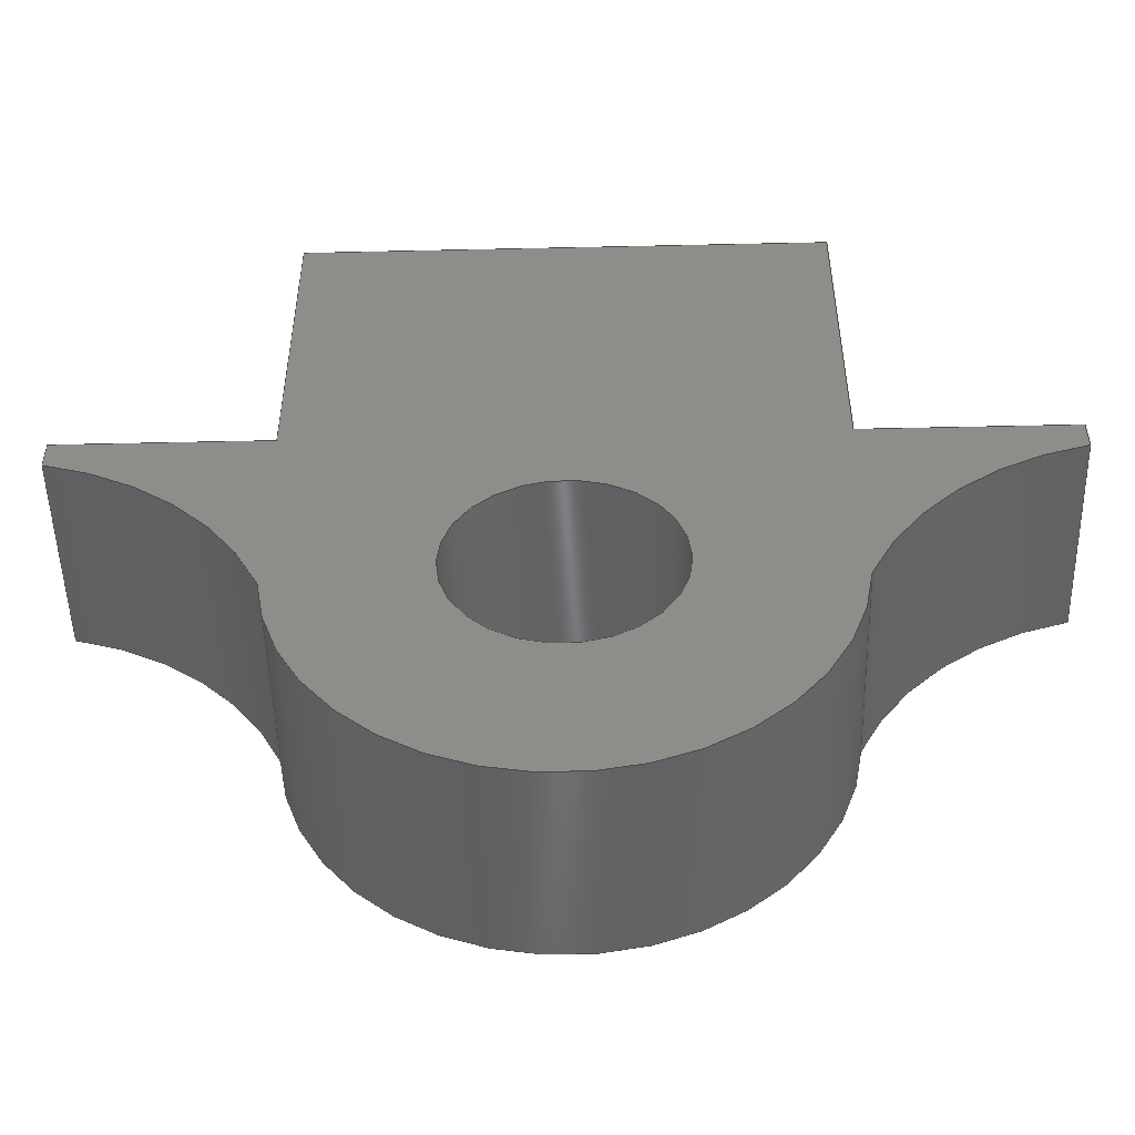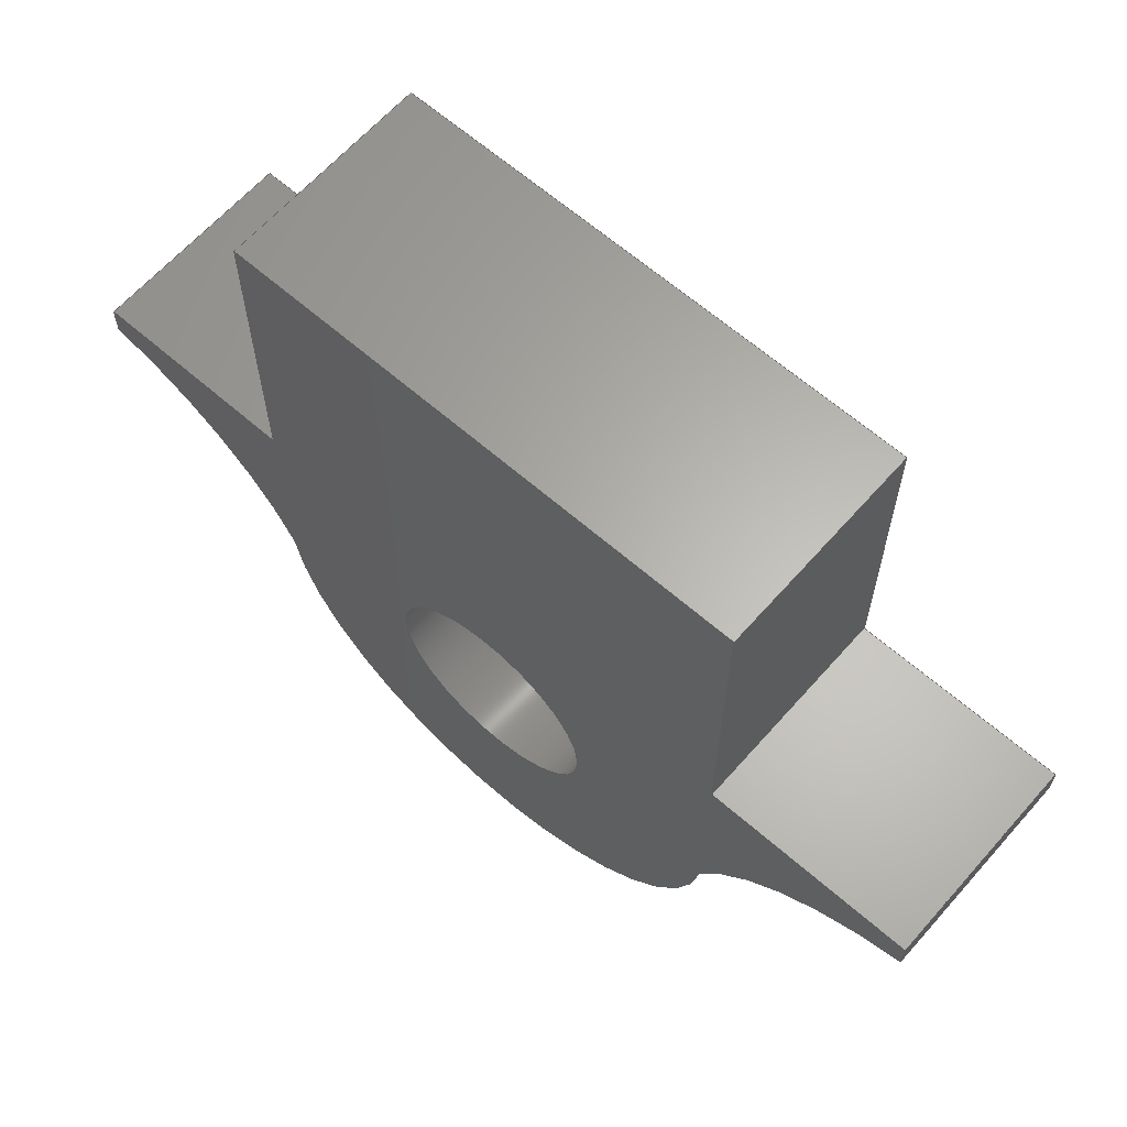
<metadata>
{"format":"step","ext":"step","renderer":"f3d","projection":"perspective","resolution":1024,"background":"white","views":[{"elev":-50.5,"azim":91.4,"up":"+Y"},{"elev":63.7,"azim":-48.6,"up":"+Y"}]}
</metadata>
<code>
ISO-10303-21;
DATA;
#1=MECHANICAL_DESIGN_GEOMETRIC_PRESENTATION_REPRESENTATION('',(#4),#417);
#2=SHAPE_REPRESENTATION_RELATIONSHIP('SRR','None',#424,#3);
#3=ADVANCED_BREP_SHAPE_REPRESENTATION('',(#5),#416);
#4=STYLED_ITEM('',(#434),#5);
#5=MANIFOLD_SOLID_BREP('Body1',#241);
#6=FACE_BOUND('',#42,.T.);
#7=FACE_BOUND('',#44,.T.);
#8=PLANE('',#258);
#9=PLANE('',#259);
#10=PLANE('',#260);
#11=PLANE('',#270);
#12=PLANE('',#271);
#13=PLANE('',#272);
#14=PLANE('',#273);
#15=PLANE('',#274);
#16=PLANE('',#275);
#17=FACE_OUTER_BOUND('',#30,.T.);
#18=FACE_OUTER_BOUND('',#31,.T.);
#19=FACE_OUTER_BOUND('',#32,.T.);
#20=FACE_OUTER_BOUND('',#33,.T.);
#21=FACE_OUTER_BOUND('',#34,.T.);
#22=FACE_OUTER_BOUND('',#35,.T.);
#23=FACE_OUTER_BOUND('',#36,.T.);
#24=FACE_OUTER_BOUND('',#37,.T.);
#25=FACE_OUTER_BOUND('',#38,.T.);
#26=FACE_OUTER_BOUND('',#39,.T.);
#27=FACE_OUTER_BOUND('',#40,.T.);
#28=FACE_OUTER_BOUND('',#41,.T.);
#29=FACE_OUTER_BOUND('',#43,.T.);
#30=EDGE_LOOP('',(#158,#159,#160,#161));
#31=EDGE_LOOP('',(#162,#163,#164,#165));
#32=EDGE_LOOP('',(#166,#167,#168,#169));
#33=EDGE_LOOP('',(#170,#171,#172,#173));
#34=EDGE_LOOP('',(#174,#175,#176,#177));
#35=EDGE_LOOP('',(#178,#179,#180,#181));
#36=EDGE_LOOP('',(#182,#183,#184,#185));
#37=EDGE_LOOP('',(#186,#187,#188,#189));
#38=EDGE_LOOP('',(#190,#191,#192,#193));
#39=EDGE_LOOP('',(#194,#195,#196,#197));
#40=EDGE_LOOP('',(#198,#199,#200,#201));
#41=EDGE_LOOP('',(#202,#203,#204,#205,#206,#207,#208,#209,#210,#211));
#42=EDGE_LOOP('',(#212));
#43=EDGE_LOOP('',(#213,#214,#215,#216,#217,#218,#219,#220,#221,#222));
#44=EDGE_LOOP('',(#223));
#45=LINE('',#350,#70);
#46=LINE('',#355,#71);
#47=LINE('',#357,#72);
#48=LINE('',#359,#73);
#49=LINE('',#360,#74);
#50=LINE('',#363,#75);
#51=LINE('',#365,#76);
#52=LINE('',#366,#77);
#53=LINE('',#369,#78);
#54=LINE('',#371,#79);
#55=LINE('',#372,#80);
#56=LINE('',#378,#81);
#57=LINE('',#384,#82);
#58=LINE('',#390,#83);
#59=LINE('',#393,#84);
#60=LINE('',#395,#85);
#61=LINE('',#396,#86);
#62=LINE('',#399,#87);
#63=LINE('',#401,#88);
#64=LINE('',#402,#89);
#65=LINE('',#405,#90);
#66=LINE('',#407,#91);
#67=LINE('',#408,#92);
#68=LINE('',#410,#93);
#69=LINE('',#411,#94);
#70=VECTOR('',#282,0.525);
#71=VECTOR('',#287,1);
#72=VECTOR('',#288,1);
#73=VECTOR('',#289,1);
#74=VECTOR('',#290,1);
#75=VECTOR('',#293,1);
#76=VECTOR('',#294,1);
#77=VECTOR('',#295,1);
#78=VECTOR('',#298,1);
#79=VECTOR('',#299,1);
#80=VECTOR('',#300,1);
#81=VECTOR('',#307,1);
#82=VECTOR('',#314,1);
#83=VECTOR('',#321,1);
#84=VECTOR('',#324,1);
#85=VECTOR('',#325,1);
#86=VECTOR('',#326,1);
#87=VECTOR('',#329,1);
#88=VECTOR('',#330,1);
#89=VECTOR('',#331,1);
#90=VECTOR('',#334,1);
#91=VECTOR('',#335,1);
#92=VECTOR('',#336,1);
#93=VECTOR('',#339,1);
#94=VECTOR('',#340,1);
#95=CIRCLE('',#256,0.525);
#96=CIRCLE('',#257,0.525);
#97=CIRCLE('',#262,1.459);
#98=CIRCLE('',#263,1.459);
#99=CIRCLE('',#265,1.25);
#100=CIRCLE('',#266,1.25);
#101=CIRCLE('',#268,1.459);
#102=CIRCLE('',#269,1.459);
#103=VERTEX_POINT('',#347);
#104=VERTEX_POINT('',#349);
#105=VERTEX_POINT('',#353);
#106=VERTEX_POINT('',#354);
#107=VERTEX_POINT('',#356);
#108=VERTEX_POINT('',#358);
#109=VERTEX_POINT('',#362);
#110=VERTEX_POINT('',#364);
#111=VERTEX_POINT('',#368);
#112=VERTEX_POINT('',#370);
#113=VERTEX_POINT('',#374);
#114=VERTEX_POINT('',#376);
#115=VERTEX_POINT('',#380);
#116=VERTEX_POINT('',#382);
#117=VERTEX_POINT('',#386);
#118=VERTEX_POINT('',#388);
#119=VERTEX_POINT('',#392);
#120=VERTEX_POINT('',#394);
#121=VERTEX_POINT('',#398);
#122=VERTEX_POINT('',#400);
#123=VERTEX_POINT('',#404);
#124=VERTEX_POINT('',#406);
#125=EDGE_CURVE('',#103,#103,#95,.T.);
#126=EDGE_CURVE('',#103,#104,#45,.T.);
#127=EDGE_CURVE('',#104,#104,#96,.T.);
#128=EDGE_CURVE('',#105,#106,#46,.T.);
#129=EDGE_CURVE('',#105,#107,#47,.T.);
#130=EDGE_CURVE('',#108,#107,#48,.T.);
#131=EDGE_CURVE('',#106,#108,#49,.T.);
#132=EDGE_CURVE('',#106,#109,#50,.T.);
#133=EDGE_CURVE('',#110,#108,#51,.T.);
#134=EDGE_CURVE('',#109,#110,#52,.T.);
#135=EDGE_CURVE('',#109,#111,#53,.T.);
#136=EDGE_CURVE('',#112,#110,#54,.T.);
#137=EDGE_CURVE('',#111,#112,#55,.T.);
#138=EDGE_CURVE('',#111,#113,#97,.T.);
#139=EDGE_CURVE('',#114,#112,#98,.T.);
#140=EDGE_CURVE('',#113,#114,#56,.T.);
#141=EDGE_CURVE('',#115,#113,#99,.T.);
#142=EDGE_CURVE('',#116,#114,#100,.T.);
#143=EDGE_CURVE('',#115,#116,#57,.T.);
#144=EDGE_CURVE('',#115,#117,#101,.T.);
#145=EDGE_CURVE('',#118,#116,#102,.T.);
#146=EDGE_CURVE('',#117,#118,#58,.T.);
#147=EDGE_CURVE('',#119,#117,#59,.T.);
#148=EDGE_CURVE('',#120,#118,#60,.T.);
#149=EDGE_CURVE('',#119,#120,#61,.T.);
#150=EDGE_CURVE('',#121,#119,#62,.T.);
#151=EDGE_CURVE('',#122,#120,#63,.T.);
#152=EDGE_CURVE('',#121,#122,#64,.T.);
#153=EDGE_CURVE('',#123,#121,#65,.T.);
#154=EDGE_CURVE('',#124,#122,#66,.T.);
#155=EDGE_CURVE('',#123,#124,#67,.T.);
#156=EDGE_CURVE('',#123,#105,#68,.T.);
#157=EDGE_CURVE('',#107,#124,#69,.T.);
#158=ORIENTED_EDGE('',*,*,#125,.F.);
#159=ORIENTED_EDGE('',*,*,#126,.T.);
#160=ORIENTED_EDGE('',*,*,#127,.F.);
#161=ORIENTED_EDGE('',*,*,#126,.F.);
#162=ORIENTED_EDGE('',*,*,#128,.F.);
#163=ORIENTED_EDGE('',*,*,#129,.T.);
#164=ORIENTED_EDGE('',*,*,#130,.F.);
#165=ORIENTED_EDGE('',*,*,#131,.F.);
#166=ORIENTED_EDGE('',*,*,#132,.F.);
#167=ORIENTED_EDGE('',*,*,#131,.T.);
#168=ORIENTED_EDGE('',*,*,#133,.F.);
#169=ORIENTED_EDGE('',*,*,#134,.F.);
#170=ORIENTED_EDGE('',*,*,#135,.F.);
#171=ORIENTED_EDGE('',*,*,#134,.T.);
#172=ORIENTED_EDGE('',*,*,#136,.F.);
#173=ORIENTED_EDGE('',*,*,#137,.F.);
#174=ORIENTED_EDGE('',*,*,#138,.F.);
#175=ORIENTED_EDGE('',*,*,#137,.T.);
#176=ORIENTED_EDGE('',*,*,#139,.F.);
#177=ORIENTED_EDGE('',*,*,#140,.F.);
#178=ORIENTED_EDGE('',*,*,#141,.T.);
#179=ORIENTED_EDGE('',*,*,#140,.T.);
#180=ORIENTED_EDGE('',*,*,#142,.F.);
#181=ORIENTED_EDGE('',*,*,#143,.F.);
#182=ORIENTED_EDGE('',*,*,#144,.F.);
#183=ORIENTED_EDGE('',*,*,#143,.T.);
#184=ORIENTED_EDGE('',*,*,#145,.F.);
#185=ORIENTED_EDGE('',*,*,#146,.F.);
#186=ORIENTED_EDGE('',*,*,#147,.T.);
#187=ORIENTED_EDGE('',*,*,#146,.T.);
#188=ORIENTED_EDGE('',*,*,#148,.F.);
#189=ORIENTED_EDGE('',*,*,#149,.F.);
#190=ORIENTED_EDGE('',*,*,#150,.T.);
#191=ORIENTED_EDGE('',*,*,#149,.T.);
#192=ORIENTED_EDGE('',*,*,#151,.F.);
#193=ORIENTED_EDGE('',*,*,#152,.F.);
#194=ORIENTED_EDGE('',*,*,#153,.T.);
#195=ORIENTED_EDGE('',*,*,#152,.T.);
#196=ORIENTED_EDGE('',*,*,#154,.F.);
#197=ORIENTED_EDGE('',*,*,#155,.F.);
#198=ORIENTED_EDGE('',*,*,#156,.F.);
#199=ORIENTED_EDGE('',*,*,#155,.T.);
#200=ORIENTED_EDGE('',*,*,#157,.F.);
#201=ORIENTED_EDGE('',*,*,#129,.F.);
#202=ORIENTED_EDGE('',*,*,#157,.T.);
#203=ORIENTED_EDGE('',*,*,#154,.T.);
#204=ORIENTED_EDGE('',*,*,#151,.T.);
#205=ORIENTED_EDGE('',*,*,#148,.T.);
#206=ORIENTED_EDGE('',*,*,#145,.T.);
#207=ORIENTED_EDGE('',*,*,#142,.T.);
#208=ORIENTED_EDGE('',*,*,#139,.T.);
#209=ORIENTED_EDGE('',*,*,#136,.T.);
#210=ORIENTED_EDGE('',*,*,#133,.T.);
#211=ORIENTED_EDGE('',*,*,#130,.T.);
#212=ORIENTED_EDGE('',*,*,#125,.T.);
#213=ORIENTED_EDGE('',*,*,#156,.T.);
#214=ORIENTED_EDGE('',*,*,#128,.T.);
#215=ORIENTED_EDGE('',*,*,#132,.T.);
#216=ORIENTED_EDGE('',*,*,#135,.T.);
#217=ORIENTED_EDGE('',*,*,#138,.T.);
#218=ORIENTED_EDGE('',*,*,#141,.F.);
#219=ORIENTED_EDGE('',*,*,#144,.T.);
#220=ORIENTED_EDGE('',*,*,#147,.F.);
#221=ORIENTED_EDGE('',*,*,#150,.F.);
#222=ORIENTED_EDGE('',*,*,#153,.F.);
#223=ORIENTED_EDGE('',*,*,#127,.T.);
#224=CYLINDRICAL_SURFACE('',#255,0.525);
#225=CYLINDRICAL_SURFACE('',#261,1.459);
#226=CYLINDRICAL_SURFACE('',#264,1.25);
#227=CYLINDRICAL_SURFACE('',#267,1.459);
#228=ADVANCED_FACE('',(#17),#224,.F.);
#229=ADVANCED_FACE('',(#18),#8,.T.);
#230=ADVANCED_FACE('',(#19),#9,.T.);
#231=ADVANCED_FACE('',(#20),#10,.T.);
#232=ADVANCED_FACE('',(#21),#225,.F.);
#233=ADVANCED_FACE('',(#22),#226,.T.);
#234=ADVANCED_FACE('',(#23),#227,.F.);
#235=ADVANCED_FACE('',(#24),#11,.T.);
#236=ADVANCED_FACE('',(#25),#12,.T.);
#237=ADVANCED_FACE('',(#26),#13,.T.);
#238=ADVANCED_FACE('',(#27),#14,.T.);
#239=ADVANCED_FACE('',(#28,#6),#15,.T.);
#240=ADVANCED_FACE('',(#29,#7),#16,.F.);
#241=CLOSED_SHELL('',(#228,#229,#230,#231,#232,#233,#234,#235,#236,#237,
#238,#239,#240));
#242=DERIVED_UNIT_ELEMENT(#244,1);
#243=DERIVED_UNIT_ELEMENT(#419,3);
#244=(
MASS_UNIT()
NAMED_UNIT(*)
SI_UNIT(.KILO.,.GRAM.)
);
#245=DERIVED_UNIT((#242,#243));
#246=MEASURE_REPRESENTATION_ITEM('density measure',
POSITIVE_RATIO_MEASURE(7850),#245);
#247=PROPERTY_DEFINITION_REPRESENTATION(#252,#249);
#248=PROPERTY_DEFINITION_REPRESENTATION(#253,#250);
#249=REPRESENTATION('material name',(#251),#416);
#250=REPRESENTATION('density',(#246),#416);
#251=DESCRIPTIVE_REPRESENTATION_ITEM('Steel','Steel');
#252=PROPERTY_DEFINITION('material property','material name',#426);
#253=PROPERTY_DEFINITION('material property','density of part',#426);
#254=AXIS2_PLACEMENT_3D('placement',#345,#276,#277);
#255=AXIS2_PLACEMENT_3D('',#346,#278,#279);
#256=AXIS2_PLACEMENT_3D('',#348,#280,#281);
#257=AXIS2_PLACEMENT_3D('',#351,#283,#284);
#258=AXIS2_PLACEMENT_3D('',#352,#285,#286);
#259=AXIS2_PLACEMENT_3D('',#361,#291,#292);
#260=AXIS2_PLACEMENT_3D('',#367,#296,#297);
#261=AXIS2_PLACEMENT_3D('',#373,#301,#302);
#262=AXIS2_PLACEMENT_3D('',#375,#303,#304);
#263=AXIS2_PLACEMENT_3D('',#377,#305,#306);
#264=AXIS2_PLACEMENT_3D('',#379,#308,#309);
#265=AXIS2_PLACEMENT_3D('',#381,#310,#311);
#266=AXIS2_PLACEMENT_3D('',#383,#312,#313);
#267=AXIS2_PLACEMENT_3D('',#385,#315,#316);
#268=AXIS2_PLACEMENT_3D('',#387,#317,#318);
#269=AXIS2_PLACEMENT_3D('',#389,#319,#320);
#270=AXIS2_PLACEMENT_3D('',#391,#322,#323);
#271=AXIS2_PLACEMENT_3D('',#397,#327,#328);
#272=AXIS2_PLACEMENT_3D('',#403,#332,#333);
#273=AXIS2_PLACEMENT_3D('',#409,#337,#338);
#274=AXIS2_PLACEMENT_3D('',#412,#341,#342);
#275=AXIS2_PLACEMENT_3D('',#413,#343,#344);
#276=DIRECTION('axis',(0,0,1));
#277=DIRECTION('refdir',(1,0,0));
#278=DIRECTION('center_axis',(1,0,0));
#279=DIRECTION('ref_axis',(0,0,-1));
#280=DIRECTION('center_axis',(-1,0,0));
#281=DIRECTION('ref_axis',(0,0,-1));
#282=DIRECTION('',(-1,0,0));
#283=DIRECTION('center_axis',(1,0,0));
#284=DIRECTION('ref_axis',(0,0,-1));
#285=DIRECTION('center_axis',(0,0,-1));
#286=DIRECTION('ref_axis',(0,1,0));
#287=DIRECTION('',(0,-1,0));
#288=DIRECTION('',(1,0,0));
#289=DIRECTION('',(0,1,0));
#290=DIRECTION('',(1,0,0));
#291=DIRECTION('center_axis',(0,1,0));
#292=DIRECTION('ref_axis',(0,0,1));
#293=DIRECTION('',(0,0,-1));
#294=DIRECTION('',(0,0,1));
#295=DIRECTION('',(1,0,0));
#296=DIRECTION('center_axis',(0,0,-1));
#297=DIRECTION('ref_axis',(0,1,0));
#298=DIRECTION('',(0,-1,0));
#299=DIRECTION('',(0,1,0));
#300=DIRECTION('',(1,0,0));
#301=DIRECTION('center_axis',(1,0,0));
#302=DIRECTION('ref_axis',(0,0.9749,0.2225));
#303=DIRECTION('center_axis',(1,0,0));
#304=DIRECTION('ref_axis',(0,0.9749,0.2225));
#305=DIRECTION('center_axis',(-1,0,0));
#306=DIRECTION('ref_axis',(0,0.9749,0.2225));
#307=DIRECTION('',(1,0,0));
#308=DIRECTION('center_axis',(1,0,0));
#309=DIRECTION('ref_axis',(0,-0.09688,0.9953));
#310=DIRECTION('center_axis',(1,0,0));
#311=DIRECTION('ref_axis',(0,-0.09688,0.9953));
#312=DIRECTION('center_axis',(1,0,0));
#313=DIRECTION('ref_axis',(0,-0.09688,0.9953));
#314=DIRECTION('',(1,0,0));
#315=DIRECTION('center_axis',(1,0,0));
#316=DIRECTION('ref_axis',(0,0.4109,-0.9117));
#317=DIRECTION('center_axis',(1,0,0));
#318=DIRECTION('ref_axis',(0,0.4109,-0.9117));
#319=DIRECTION('center_axis',(-1,0,0));
#320=DIRECTION('ref_axis',(0,0.4109,-0.9117));
#321=DIRECTION('',(1,0,0));
#322=DIRECTION('center_axis',(0,0,1));
#323=DIRECTION('ref_axis',(0,-1,0));
#324=DIRECTION('',(0,-1,0));
#325=DIRECTION('',(0,-1,0));
#326=DIRECTION('',(1,0,0));
#327=DIRECTION('center_axis',(0,1,0));
#328=DIRECTION('ref_axis',(0,0,1));
#329=DIRECTION('',(0,0,1));
#330=DIRECTION('',(0,0,1));
#331=DIRECTION('',(1,0,0));
#332=DIRECTION('center_axis',(0,0,1));
#333=DIRECTION('ref_axis',(0,-1,0));
#334=DIRECTION('',(0,-1,0));
#335=DIRECTION('',(0,-1,0));
#336=DIRECTION('',(1,0,0));
#337=DIRECTION('center_axis',(0,1,0));
#338=DIRECTION('ref_axis',(0,0,1));
#339=DIRECTION('',(0,0,-1));
#340=DIRECTION('',(0,0,1));
#341=DIRECTION('center_axis',(1,0,0));
#342=DIRECTION('ref_axis',(0,0,-1));
#343=DIRECTION('center_axis',(1,0,0));
#344=DIRECTION('ref_axis',(0,0,-1));
#345=CARTESIAN_POINT('',(0,0,0));
#346=CARTESIAN_POINT('Origin',(0,2.652,0));
#347=CARTESIAN_POINT('',(1,2.652,0.525));
#348=CARTESIAN_POINT('Origin',(1,2.652,0));
#349=CARTESIAN_POINT('',(0,2.652,0.525));
#350=CARTESIAN_POINT('',(0,2.652,0.525));
#351=CARTESIAN_POINT('Origin',(0,2.652,0));
#352=CARTESIAN_POINT('Origin',(0,3.5,-1.25));
#353=CARTESIAN_POINT('',(0,5,-1.25));
#354=CARTESIAN_POINT('',(0,3.5,-1.25));
#355=CARTESIAN_POINT('',(0,5,-1.25));
#356=CARTESIAN_POINT('',(1,5,-1.25));
#357=CARTESIAN_POINT('',(0,5,-1.25));
#358=CARTESIAN_POINT('',(1,3.5,-1.25));
#359=CARTESIAN_POINT('',(1,5,-1.25));
#360=CARTESIAN_POINT('',(0,3.5,-1.25));
#361=CARTESIAN_POINT('Origin',(0,3.5,-2.25));
#362=CARTESIAN_POINT('',(0,3.5,-2.25));
#363=CARTESIAN_POINT('',(0,3.5,-1.25));
#364=CARTESIAN_POINT('',(1,3.5,-2.25));
#365=CARTESIAN_POINT('',(1,3.5,-1.25));
#366=CARTESIAN_POINT('',(0,3.5,-2.25));
#367=CARTESIAN_POINT('Origin',(0,3.355,-2.25));
#368=CARTESIAN_POINT('',(0,3.355,-2.25));
#369=CARTESIAN_POINT('',(0,3.5,-2.25));
#370=CARTESIAN_POINT('',(1,3.355,-2.25));
#371=CARTESIAN_POINT('',(1,3.5,-2.25));
#372=CARTESIAN_POINT('',(0,3.355,-2.25));
#373=CARTESIAN_POINT('Origin',(0,1.932,-2.575));
#374=CARTESIAN_POINT('',(0,2.531,-1.244));
#375=CARTESIAN_POINT('Origin',(0,1.932,-2.575));
#376=CARTESIAN_POINT('',(1,2.531,-1.244));
#377=CARTESIAN_POINT('Origin',(1,1.932,-2.575));
#378=CARTESIAN_POINT('',(0,2.531,-1.244));
#379=CARTESIAN_POINT('Origin',(0,2.652,0));
#380=CARTESIAN_POINT('',(0,2.531,1.244));
#381=CARTESIAN_POINT('Origin',(0,2.652,0));
#382=CARTESIAN_POINT('',(1,2.531,1.244));
#383=CARTESIAN_POINT('Origin',(1,2.652,0));
#384=CARTESIAN_POINT('',(0,2.531,1.244));
#385=CARTESIAN_POINT('Origin',(0,1.932,2.575));
#386=CARTESIAN_POINT('',(0,3.355,2.25));
#387=CARTESIAN_POINT('Origin',(0,1.932,2.575));
#388=CARTESIAN_POINT('',(1,3.355,2.25));
#389=CARTESIAN_POINT('Origin',(1,1.932,2.575));
#390=CARTESIAN_POINT('',(0,3.355,2.25));
#391=CARTESIAN_POINT('Origin',(0,3.5,2.25));
#392=CARTESIAN_POINT('',(0,3.5,2.25));
#393=CARTESIAN_POINT('',(0,3.5,2.25));
#394=CARTESIAN_POINT('',(1,3.5,2.25));
#395=CARTESIAN_POINT('',(1,3.5,2.25));
#396=CARTESIAN_POINT('',(0,3.5,2.25));
#397=CARTESIAN_POINT('Origin',(0,3.5,1.25));
#398=CARTESIAN_POINT('',(0,3.5,1.25));
#399=CARTESIAN_POINT('',(0,3.5,1.25));
#400=CARTESIAN_POINT('',(1,3.5,1.25));
#401=CARTESIAN_POINT('',(1,3.5,1.25));
#402=CARTESIAN_POINT('',(0,3.5,1.25));
#403=CARTESIAN_POINT('Origin',(0,5,1.25));
#404=CARTESIAN_POINT('',(0,5,1.25));
#405=CARTESIAN_POINT('',(0,5,1.25));
#406=CARTESIAN_POINT('',(1,5,1.25));
#407=CARTESIAN_POINT('',(1,5,1.25));
#408=CARTESIAN_POINT('',(0,5,1.25));
#409=CARTESIAN_POINT('Origin',(0,5,-1.25));
#410=CARTESIAN_POINT('',(0,5,0));
#411=CARTESIAN_POINT('',(1,5,0));
#412=CARTESIAN_POINT('Origin',(1,3.201,0));
#413=CARTESIAN_POINT('Origin',(0,3.201,0));
#414=UNCERTAINTY_MEASURE_WITH_UNIT(LENGTH_MEASURE(0.001),#418,
'DISTANCE_ACCURACY_VALUE',
'Maximum model space distance between geometric entities at asserted c
onnectivities');
#415=UNCERTAINTY_MEASURE_WITH_UNIT(LENGTH_MEASURE(0.001),#418,
'DISTANCE_ACCURACY_VALUE',
'Maximum model space distance between geometric entities at asserted c
onnectivities');
#416=(
GEOMETRIC_REPRESENTATION_CONTEXT(3)
GLOBAL_UNCERTAINTY_ASSIGNED_CONTEXT((#414))
GLOBAL_UNIT_ASSIGNED_CONTEXT((#418,#420,#421))
REPRESENTATION_CONTEXT('','3D')
);
#417=(
GEOMETRIC_REPRESENTATION_CONTEXT(3)
GLOBAL_UNCERTAINTY_ASSIGNED_CONTEXT((#415))
GLOBAL_UNIT_ASSIGNED_CONTEXT((#418,#420,#421))
REPRESENTATION_CONTEXT('','3D')
);
#418=(
LENGTH_UNIT()
NAMED_UNIT(*)
SI_UNIT(.CENTI.,.METRE.)
);
#419=(
LENGTH_UNIT()
NAMED_UNIT(*)
SI_UNIT($,.METRE.)
);
#420=(
NAMED_UNIT(*)
PLANE_ANGLE_UNIT()
SI_UNIT($,.RADIAN.)
);
#421=(
NAMED_UNIT(*)
SI_UNIT($,.STERADIAN.)
SOLID_ANGLE_UNIT()
);
#422=SHAPE_DEFINITION_REPRESENTATION(#423,#424);
#423=PRODUCT_DEFINITION_SHAPE('',$,#426);
#424=SHAPE_REPRESENTATION('',(#254),#416);
#425=PRODUCT_DEFINITION_CONTEXT('part definition',#430,'design');
#426=PRODUCT_DEFINITION('1_004-a v6 (1)','1_004-a v6 (1)',#427,#425);
#427=PRODUCT_DEFINITION_FORMATION('',$,#432);
#428=PRODUCT_RELATED_PRODUCT_CATEGORY('1_004-a v6 (1)','1_004-a v6 (1)',
(#432));
#429=APPLICATION_PROTOCOL_DEFINITION('international standard',
'automotive_design',2009,#430);
#430=APPLICATION_CONTEXT(
'Core Data for Automotive Mechanical Design Process');
#431=PRODUCT_CONTEXT('part definition',#430,'mechanical');
#432=PRODUCT('1_004-a v6 (1)','1_004-a v6 (1)',$,(#431));
#433=PRESENTATION_STYLE_ASSIGNMENT((#435));
#434=PRESENTATION_STYLE_ASSIGNMENT((#436));
#435=SURFACE_STYLE_USAGE(.BOTH.,#437);
#436=SURFACE_STYLE_USAGE(.BOTH.,#438);
#437=SURFACE_SIDE_STYLE('',(#439));
#438=SURFACE_SIDE_STYLE('',(#440));
#439=SURFACE_STYLE_FILL_AREA(#441);
#440=SURFACE_STYLE_FILL_AREA(#442);
#441=FILL_AREA_STYLE('Steel - Satin',(#443));
#442=FILL_AREA_STYLE('Plastic - Matte (White)',(#444));
#443=FILL_AREA_STYLE_COLOUR('Steel - Satin',#445);
#444=FILL_AREA_STYLE_COLOUR('Plastic - Matte (White)',#446);
#445=COLOUR_RGB('Steel - Satin',0.6275,0.6275,0.6275);
#446=COLOUR_RGB('Plastic - Matte (White)',0.9647,0.9647,
0.9529);
ENDSEC;
END-ISO-10303-21;

</code>
